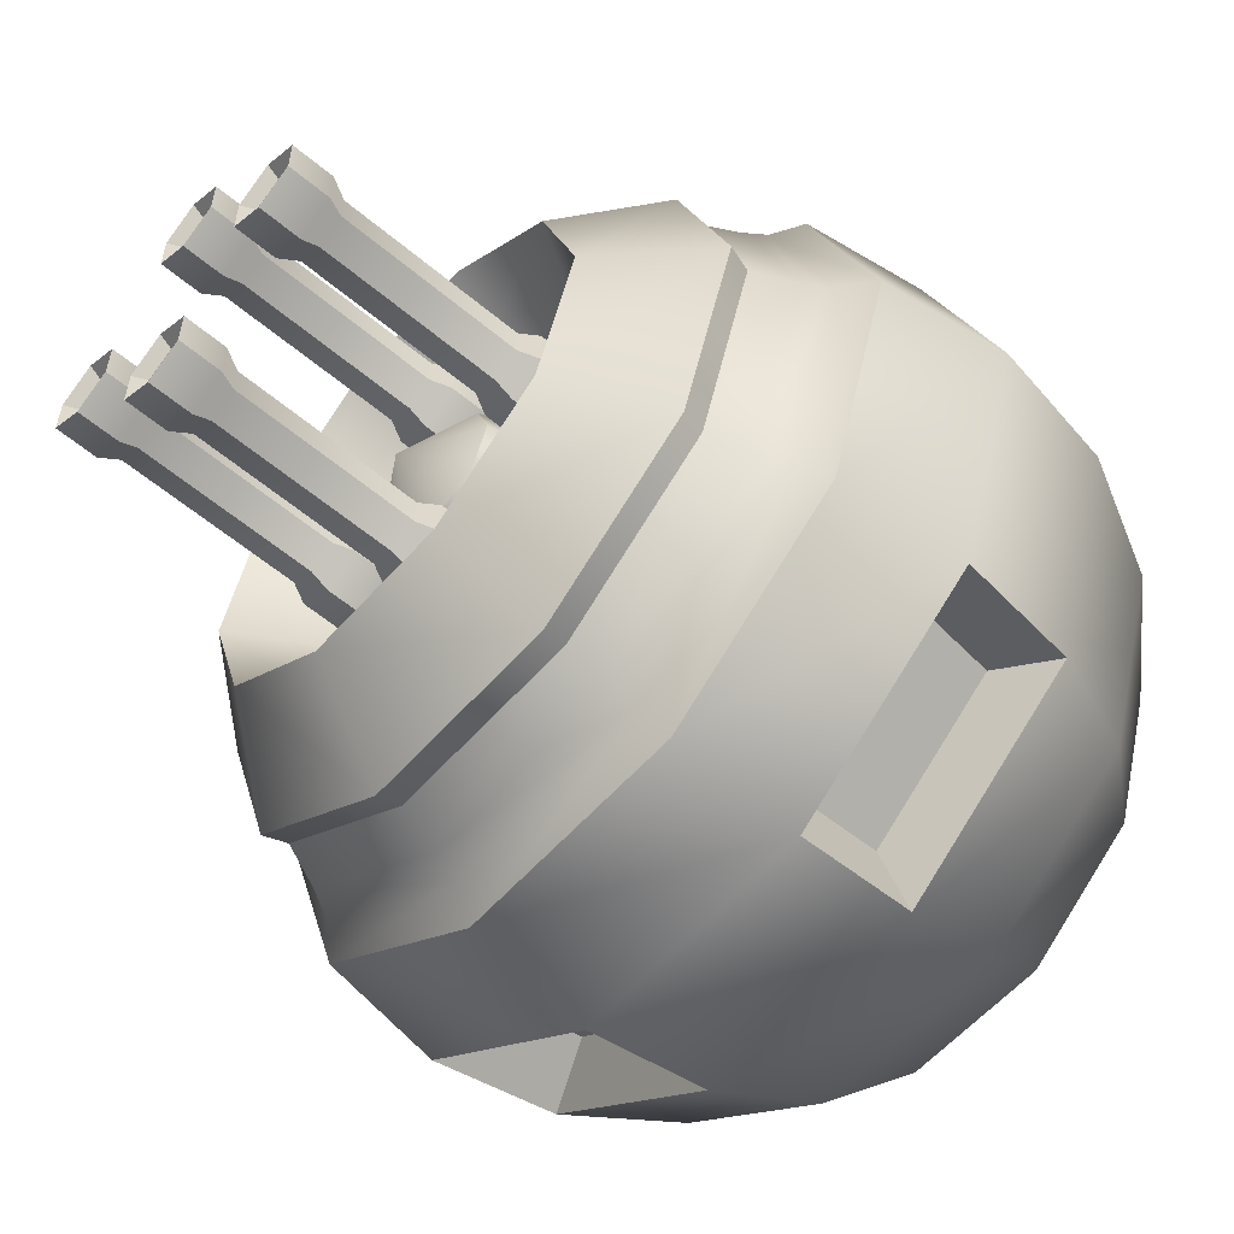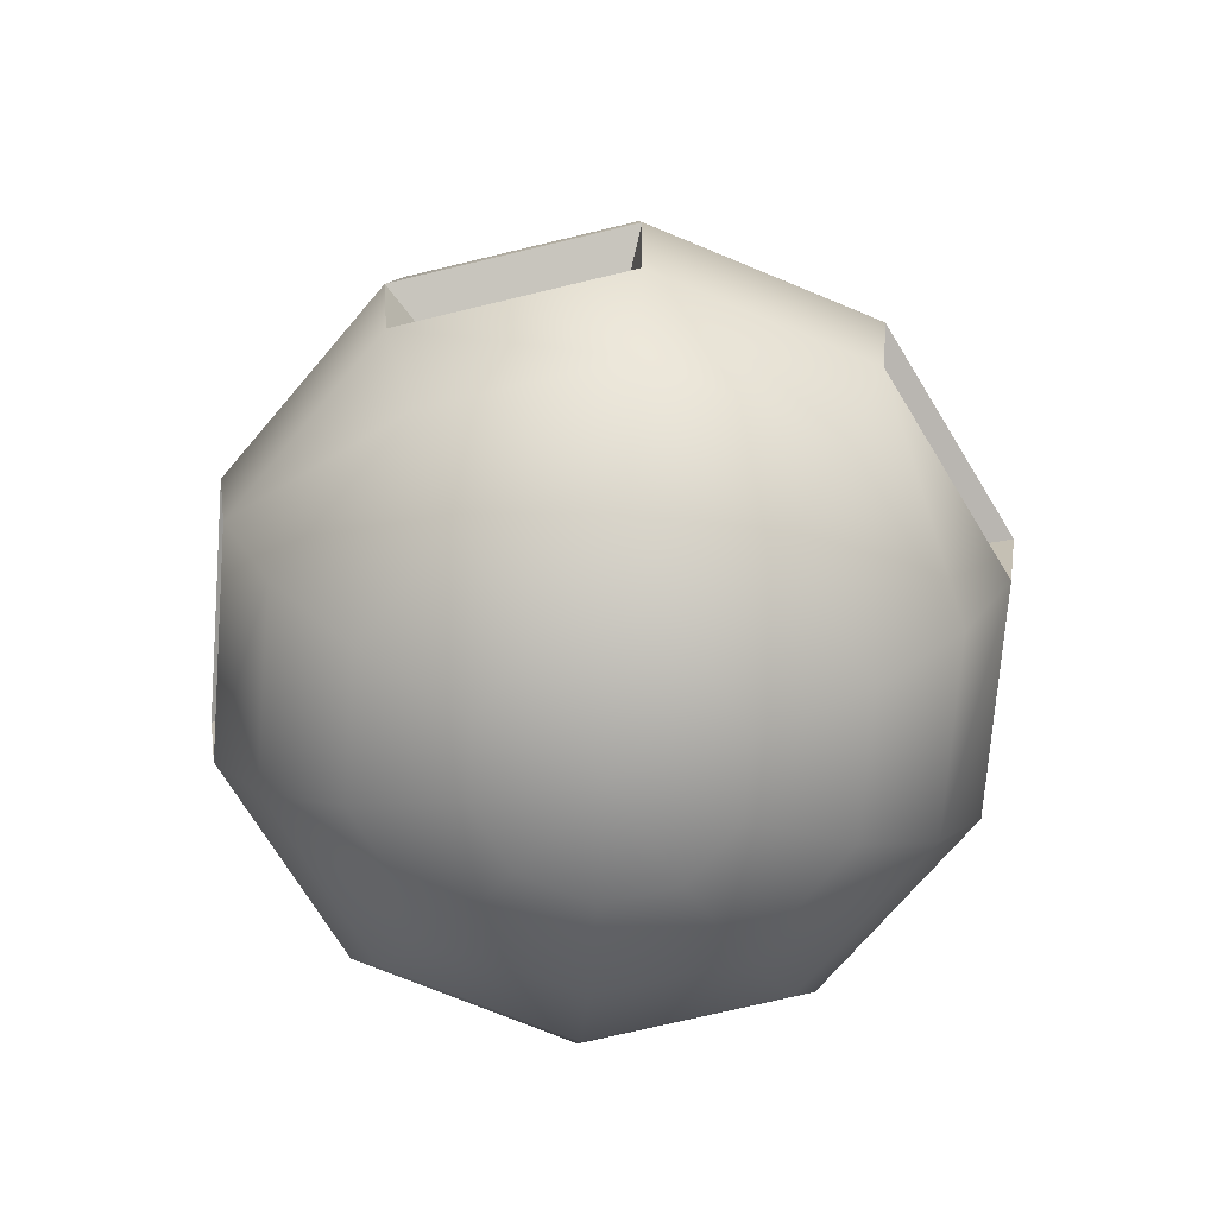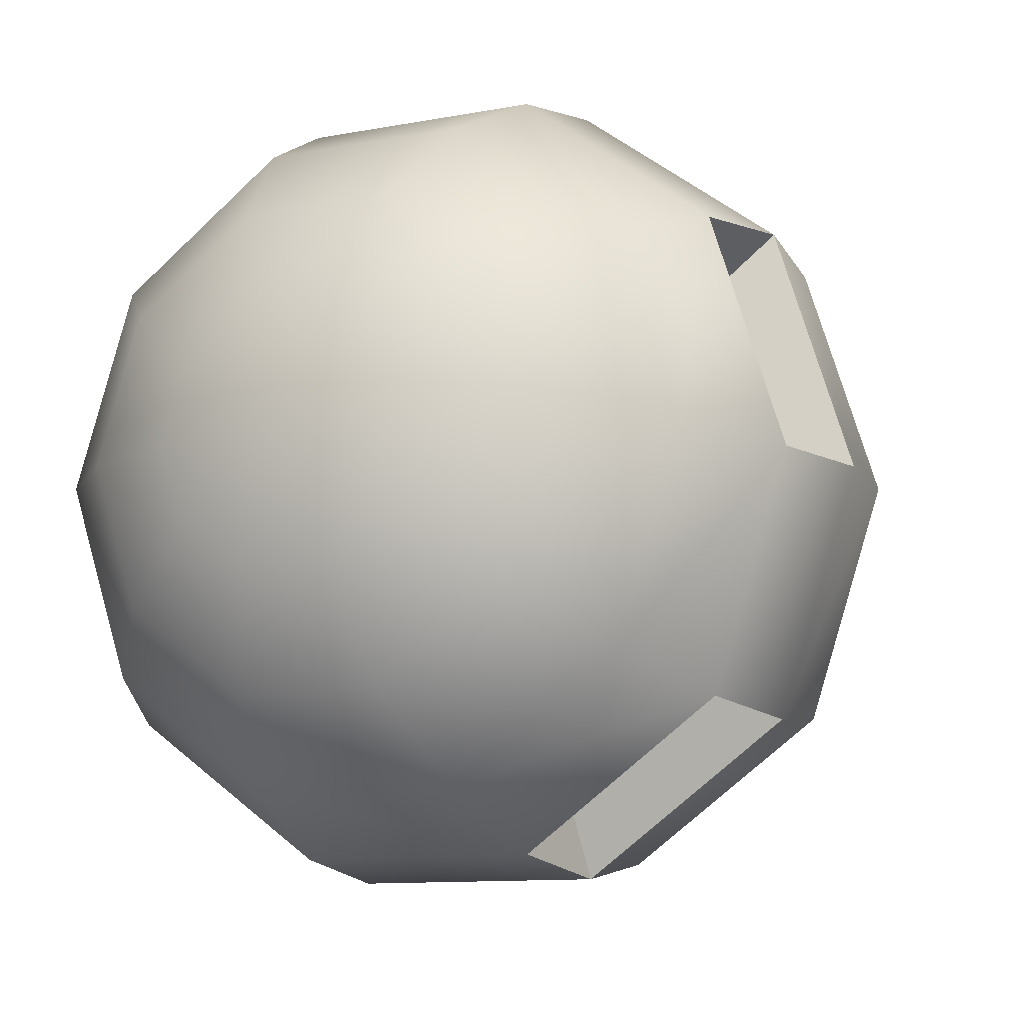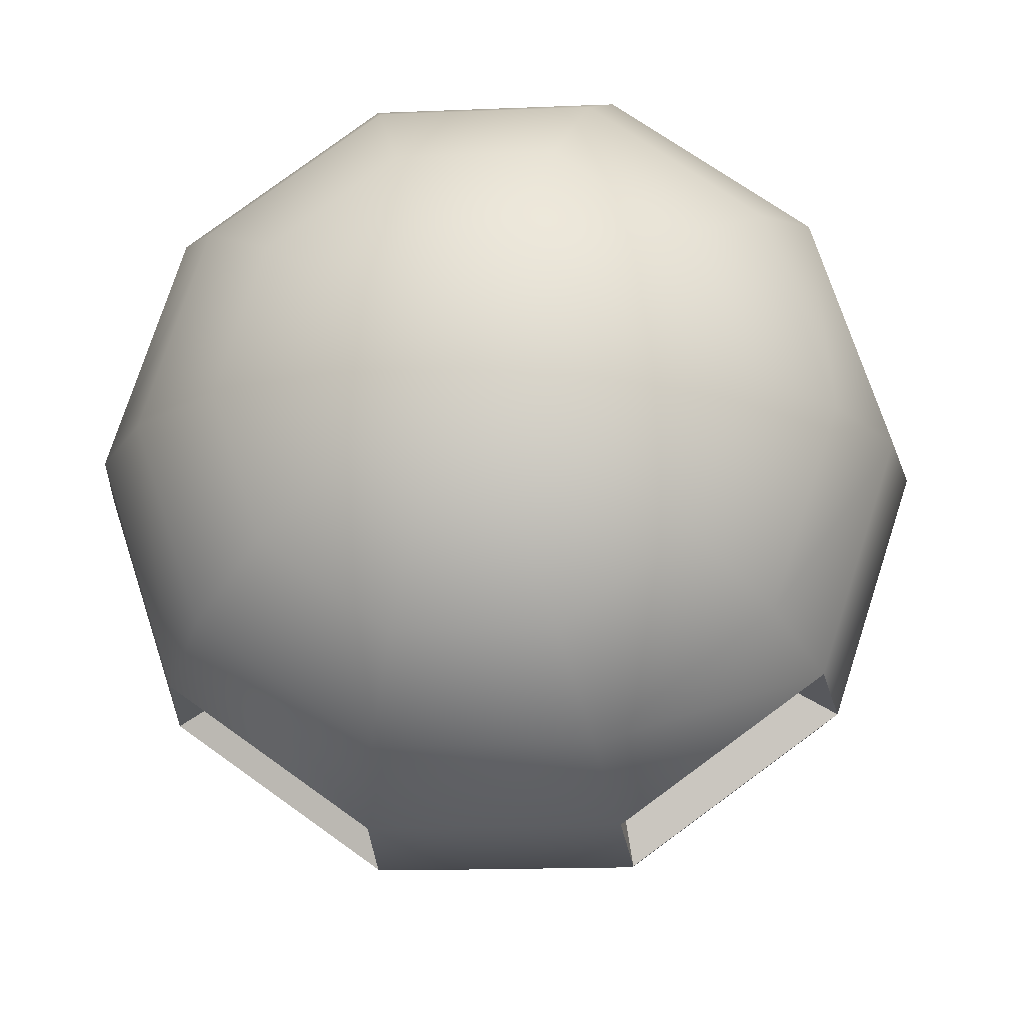
<metadata>
{"format":"obj","ext":"obj","renderer":"f3d","projection":"perspective","resolution":1024,"background":"white","views":[{"elev":-58.0,"azim":-131.0,"up":"+Z"},{"elev":-72.6,"azim":85.5,"up":"+Y"},{"elev":-9.9,"azim":27.1,"up":"+Z"},{"elev":-16.5,"azim":4.9,"up":"+Z"}]}
</metadata>
<code>
v -0.1751 0.6955 0
v -0.1417 0.6955 -0.1029
v 0.1751 0.6955 0
v 0.1417 0.6955 -0.1029
v 0.05411 0.6955 -0.1665
v -0.05411 0.6955 -0.1665
v -0.1417 0.6955 0.1029
v -0.05411 0.6955 0.1665
v 0.05411 0.6955 0.1665
v 0.1417 0.6955 0.1029
v -0.25 0.6157 -0.1816
v -0.309 0.6157 0
v -0.8768 0.3692 0
v -0.809 0.5878 0
v 0.25 0.6157 -0.1816
v 0.309 0.6157 0
v -0.09549 0.6157 -0.2939
v 0.09549 0.6157 -0.2939
v -0.09549 0.6157 0.2939
v 0.25 0.6157 0.1816
v 0.09549 0.6157 0.2939
v -0.7694 -0.309 0.559
v -0.809 0 0.5878
v -0.9511 -0.309 0
v -1 0 0
v -0.809 0 -0.5878
v -0.7694 -0.309 -0.559
v -0.309 0 -0.9511
v -0.2939 -0.309 -0.9045
v 0.309 0 -0.9511
v 0.2939 -0.309 -0.9045
v 0.809 0 -0.5878
v 0.7694 -0.309 -0.559
v 1 0 0
v 0.9511 -0.309 0
v 0.809 0 0.5878
v 0.7694 -0.309 0.559
v 0.309 0 0.9511
v 0.2939 -0.309 0.9045
v -0.309 0 0.9511
v -0.2939 -0.309 0.9045
v -0.309 -0.9511 0
v -0.1936 0.6207 0
v -0.05984 0.6207 -0.1842
v -0.25 -0.9511 -0.1816
v -0.2444 0.5276 -0.7522
v -0.1816 0.809 -0.559
v -0.2818 -0.05875 -0.7657
v -0.2939 0.309 -0.9045
v -0.25 -0.5878 -0.7694
v -0.2724 -0.2503 -0.7368
v -0.4755 0.809 -0.3455
v -0.1567 0.6207 -0.1138
v -0.7694 0.309 -0.559
v -0.6399 0.5276 -0.4649
v -0.6166 -0.2503 -0.4868
v -0.6411 -0.05875 -0.5046
v -0.4755 -0.809 -0.3455
v -0.6545 -0.5878 -0.4755
v 0.25 -0.5878 -0.7694
v 0.1816 -0.809 -0.559
v 0.09549 -0.9511 -0.2939
v 0.1567 0.6207 -0.1138
v 0.4755 0.809 -0.3455
v 0.6399 0.5276 -0.4649
v 0.7694 0.309 -0.559
v 0.6411 -0.05875 -0.5046
v -0.1816 -0.809 -0.559
v -0.09549 -0.9511 -0.2939
v 0.05984 0.6207 -0.1842
v 0.1816 0.809 -0.559
v 0.2444 0.5276 -0.7522
v 0.2939 0.309 -0.9045
v 0.2818 -0.05875 -0.7657
v 0.2724 -0.2503 -0.7368
v 0.5878 -0.809 0
v 0.809 -0.5878 0
v 0.785 -0.2503 0.03138
v 0.8153 -0.05875 0.03138
v 0.6399 0.5276 0.4649
v 0.4755 0.809 0.3455
v 0.309 -0.9511 0
v 0.25 -0.9511 -0.1816
v 0.4755 -0.809 -0.3455
v 0.6545 -0.5878 -0.4755
v 0.6166 -0.2503 -0.4868
v 0.9511 0.309 0
v 0.791 0.5276 0
v 0.5878 0.809 0
v 0.2221 -0.05875 0.7851
v 0.2127 -0.2503 0.7562
v 0.2444 0.5276 0.7522
v 0.2939 0.309 0.9045
v 0.09549 -0.9511 0.2939
v 0.25 -0.5878 0.7694
v 0.1816 -0.809 0.559
v 0.6535 -0.2503 0.436
v 0.6545 -0.5878 0.4755
v 0.7694 0.309 0.559
v 0.678 -0.05875 0.4538
v 0.1816 0.809 0.559
v 0.4755 -0.809 0.3455
v 0.25 -0.9511 0.1816
v -0.678 -0.05875 0.4538
v -0.7694 0.309 0.559
v -0.6545 -0.5878 0.4755
v -0.6535 -0.2503 0.436
v -0.25 0.6157 0.1816
v 0 0.7951 0
v -0.6399 0.5276 0.4649
v -0.4755 0.809 0.3455
v -0.25 -0.5878 0.7694
v -0.2127 -0.2503 0.7562
v -0.09549 -0.9511 0.2939
v -0.1816 -0.809 0.559
v -0.2444 0.5276 0.7522
v -0.1816 0.809 0.559
v -0.2221 -0.05875 0.7851
v -0.2939 0.309 0.9045
v 0.157 0.6824 -0.4833
v 0.4111 0.6824 -0.2987
v 0.5081 0.6824 0
v 0.4111 0.6824 0.2987
v -0.809 -0.5878 0
v -0.5878 -0.809 0
v -0.4111 0.6824 -0.2987
v -0.157 0.6824 -0.4833
v -0.791 0.5276 0
v -0.9511 0.309 0
v -0.8153 -0.05875 0.03138
v -0.785 -0.2503 0.03138
v -0.4755 -0.809 0.3455
v -0.25 -0.9511 0.1816
v 0 -1 0
v -0.5081 0.6824 0
v -0.6545 0.5878 -0.4755
v -0.25 0.5878 -0.7694
v -0.4591 0.6039 0
v -0.3714 0.6039 0.2699
v -0.1419 0.6039 0.4366
v 0.1419 0.6039 0.4366
v 0.3714 0.6039 0.2699
v 0.4591 0.6039 0
v 0.3714 0.6039 -0.2699
v 0.1419 0.6039 -0.4366
v -0.1419 0.6039 -0.4366
v -0.3714 0.6039 -0.2699
v -0.5878 0.809 0
v -0.4111 0.6824 0.2987
v -0.157 0.6824 0.4833
v 0.157 0.6824 0.4833
v -0.7094 0.3692 0.5154
v -0.6545 0.5878 0.4755
v -0.25 0.5878 0.7694
v -0.271 0.3692 0.8339
v 0.25 0.5878 0.7694
v 0.271 0.3692 0.8339
v 0.7094 0.3692 0.5154
v 0.6545 0.5878 0.4755
v 0.8768 0.3692 0
v 0.809 0.5878 0
v 0.7094 0.3692 -0.5154
v 0.6545 0.5878 -0.4755
v 0.25 0.5878 -0.7694
v 0.271 0.3692 -0.8339
v -0.271 0.3692 -0.8339
v -0.7094 0.3692 -0.5154
v 0.1936 0.6207 0
v 0.1567 0.6207 0.1138
v 0.05984 0.6207 0.1842
v -0.05984 0.6207 0.1842
v -0.1567 0.6207 0.1138
v -0.2595 0.428 -0.7987
v -0.6794 0.428 -0.4936
v 0.2595 0.428 -0.7987
v 0.6794 0.428 -0.4936
v 0.8398 0.428 0
v 0.6794 0.428 0.4936
v 0.2595 0.428 0.7987
v -0.2595 0.428 0.7987
v -0.6794 0.428 0.4936
v -0.8398 0.428 0
o Turret_Sphere
f 56 57 48 51
f 136 52 47 137
f 59 27 29 50
f 58 59 50 68
f 26 54 49 28
f 147 11 17 146
f 45 58 68 69
f 146 17 18 145
f 69 68 61 62
f 29 28 30 31
f 137 47 71 164
f 50 29 31 60
f 68 50 60 61
f 28 49 73 30
f 61 60 85 84
f 30 73 66 32
f 145 18 15 144
f 62 61 84 83
f 75 74 67 86
f 164 71 64 163
f 60 31 33 85
f 84 85 77 76
f 32 66 87 34
f 144 15 16 143
f 83 84 76 82
f 33 32 34 35
f 163 64 89 161
f 85 33 35 77
f 77 35 37 98
f 76 77 98 102
f 34 87 99 36
f 143 16 20 142
f 82 76 102 103
f 78 79 100 97
f 161 89 81 159
f 159 81 101 156
f 98 37 39 95
f 102 98 95 96
f 36 99 93 38
f 142 20 21 141
f 103 102 96 94
f 37 36 38 39
f 94 96 115 114
f 91 90 118 113
f 156 101 117 154
f 95 39 41 112
f 96 95 112 115
f 38 93 119 40
f 141 21 19 140
f 40 119 105 23
f 140 19 108 139
f 114 115 132 133
f 41 40 23 22
f 154 117 111 153
f 112 41 22 106
f 115 112 106 132
f 132 106 124 125
f 23 105 129 25
f 107 104 130 131
f 153 111 148 14
f 106 22 24 124
f 42 125 58 45
f 24 25 26 27
f 14 148 52 136
f 134 42 45
f 124 24 27 59
f 1 109 2
f 125 124 59 58
f 25 129 54 26
f 138 12 11 147
f 134 45 69
f 2 109 6
f 134 69 62
f 6 109 5
f 134 62 83
f 5 109 4
f 4 109 3
f 134 83 82
f 3 109 10
f 134 82 103
f 134 103 94
f 10 109 9
f 134 94 114
f 9 109 8
f 134 114 133
f 8 109 7
f 7 109 1
f 139 108 12 138
f 133 132 125 42
f 134 133 42
f 126 127 47 52
f 127 120 71 47
f 120 121 64 71
f 121 122 89 64
f 122 123 81 89
f 123 151 101 81
f 151 150 117 101
f 150 149 111 117
f 149 135 148 111
f 135 126 52 148
f 147 146 127 126
f 146 145 120 127
f 145 144 121 120
f 144 143 122 121
f 143 142 123 122
f 142 141 151 123
f 141 140 150 151
f 140 139 149 150
f 139 138 135 149
f 138 147 126 135
f 46 55 136 137
f 167 166 49 54
f 72 46 137 164
f 166 165 73 49
f 165 162 66 73
f 65 72 164 163
f 162 160 87 66
f 88 65 163 161
f 160 158 99 87
f 80 88 161 159
f 92 80 159 156
f 158 157 93 99
f 116 92 156 154
f 157 155 119 93
f 155 152 105 119
f 110 116 154 153
f 152 13 129 105
f 128 110 153 14
f 55 128 14 136
f 13 167 54 129
f 43 53 11 12
f 53 44 17 11
f 44 70 18 17
f 70 63 15 18
f 63 168 16 15
f 168 169 20 16
f 169 170 21 20
f 170 171 19 21
f 171 172 108 19
f 172 43 12 108
f 173 174 55 46
f 166 173 175 165
f 175 173 46 72
f 165 175 176 162
f 162 176 177 160
f 176 175 72 65
f 160 177 178 158
f 177 176 65 88
f 158 178 179 157
f 178 177 88 80
f 179 178 80 92
f 157 179 180 155
f 180 179 92 116
f 155 180 181 152
f 152 181 182 13
f 181 180 116 110
f 13 182 174 167
f 182 181 110 128
f 174 182 128 55
f 1 2 53 43
f 2 6 44 53
f 6 5 70 44
f 5 4 63 70
f 4 3 168 63
f 3 10 169 168
f 10 9 170 169
f 9 8 171 170
f 8 7 172 171
f 7 1 43 172
f 167 174 173 166
f 57 56 27 26
f 51 48 28 29
f 56 51 29 27
f 48 57 26 28
f 74 75 31 30
f 86 67 32 33
f 67 74 30 32
f 75 86 33 31
f 79 78 35 34
f 97 100 36 37
f 78 97 37 35
f 100 79 34 36
f 90 91 39 38
f 113 118 40 41
f 91 113 41 39
f 118 90 38 40
f 104 107 22 23
f 131 130 25 24
f 130 104 23 25
f 107 131 24 22
v -0.06494 1.226 0.2625
v -0.06494 0.7741 0.2625
v -0.06494 1.226 0.3375
v -0.06494 0.7741 0.3375
v 0 1.226 0.375
v 0 0.7741 0.375
v 0.06494 1.226 0.3375
v 0.06494 0.7741 0.3375
v -0.0866 1.375 0.25
v -0.0866 1.375 0.35
v 0 1.375 0.4
v 0.0866 1.375 0.35
v 0 1.375 0.2
v 0.0866 1.375 0.25
v 0 0.625 0.4
v 0 1.345 0.3761
v 0.0866 0.625 0.35
v 0.06586 1.345 0.338
v 0.06586 1.345 0.262
v 0 1.345 0.2239
v 0 0.625 0.2
v 0.0866 0.625 0.25
v 0.06494 1.226 0.2625
v 0 1.226 0.225
v 0 0.7741 0.225
v 0.06494 0.7741 0.2625
v -0.0866 0.625 0.25
v -0.06586 1.345 0.262
v -0.0866 0.625 0.35
v -0.06586 1.345 0.338
v 0 1.27 0.2
v 0 0.7296 0.2
v 0.0866 1.27 0.25
v 0.0866 0.7296 0.25
v 0.0866 1.27 0.35
v 0.0866 0.7296 0.35
v 0 1.27 0.4
v 0 0.7296 0.4
v -0.0866 1.27 0.35
v -0.0866 0.7296 0.35
v -0.0866 1.27 0.25
v -0.0866 0.7296 0.25
v 0.3 1.27 -0.1
v 0.3 0.7296 -0.1
v 0.3866 1.27 -0.05
v 0.3866 0.7296 -0.05
v 0.2134 1.27 0.05
v 0.2134 0.7296 0.05
v 0.2134 1.27 -0.05
v 0.2134 0.7296 -0.05
v 0.3866 1.27 0.05
v 0.3866 0.7296 0.05
v 0.3 1.27 0.1
v 0.3 0.7296 0.1
v 0.3 0.625 0.1
v 0.3 1.345 0.07605
v 0.3866 0.625 0.05
v 0.3659 1.345 0.03803
v 0.3659 1.345 -0.03803
v 0.3 1.345 -0.07605
v 0.3 0.625 -0.1
v 0.3866 0.625 -0.05
v 0.3649 1.226 -0.03749
v 0.3 1.226 -0.07499
v 0.3 0.7741 -0.07499
v 0.3649 0.7741 -0.03749
v 0.2134 0.625 -0.05
v 0.2341 1.345 -0.03803
v 0.2134 0.625 0.05
v 0.2341 1.345 0.03803
v 0.2351 1.226 -0.03749
v 0.2351 0.7741 -0.03749
v 0.2351 1.226 0.03749
v 0.2351 0.7741 0.03749
v 0.3 1.226 0.07499
v 0.3 0.7741 0.07499
v 0.3649 1.226 0.03749
v 0.3649 0.7741 0.03749
v 0.2134 1.375 -0.05
v 0.2134 1.375 0.05
v 0.3 1.375 0.1
v 0.3866 1.375 0.05
v 0.3 1.375 -0.1
v 0.3866 1.375 -0.05
v -0.2351 1.226 -0.03749
v -0.3 1.226 -0.07499
v -0.2351 0.7741 0.03749
v -0.2351 1.226 0.03749
v -0.3866 0.625 -0.05
v -0.3659 1.345 -0.03803
v -0.3 0.7741 -0.07499
v -0.2351 0.7741 -0.03749
v -0.3649 0.7741 -0.03749
v -0.3649 1.226 -0.03749
v -0.2134 1.375 -0.05
v -0.3 1.375 -0.1
v -0.3 0.7741 0.07499
v -0.3 1.226 0.07499
v -0.3649 0.7741 0.03749
v -0.3649 1.226 0.03749
v -0.3 1.375 0.1
v -0.2134 1.375 0.05
v -0.3866 1.375 -0.05
v -0.3866 1.375 0.05
v -0.3 0.7296 -0.1
v -0.3 1.27 -0.1
v -0.2134 0.7296 0.05
v -0.2134 1.27 0.05
v -0.2134 0.7296 -0.05
v -0.2134 1.27 -0.05
v -0.3866 1.27 0.05
v -0.3866 0.7296 0.05
v -0.3 1.27 0.1
v -0.3 0.7296 0.1
v -0.2134 0.625 -0.05
v -0.3 0.625 -0.1
v -0.3866 1.27 -0.05
v -0.3866 0.7296 -0.05
v -0.2341 1.345 0.03803
v -0.2134 0.625 0.05
v -0.3 1.345 -0.07605
v -0.2341 1.345 -0.03803
v -0.3659 1.345 0.03803
v -0.3866 0.625 0.05
v -0.3 1.345 0.07605
v -0.3 0.625 0.1
v 0 0.7296 -0.4
v 0 1.27 -0.4
v 0.0866 0.7296 -0.35
v 0.0866 1.27 -0.35
v 0.0866 0.7296 -0.25
v 0.0866 1.27 -0.25
v 0 0.7296 -0.2
v 0 1.27 -0.2
v -0.0866 0.7296 -0.25
v -0.0866 1.27 -0.25
v -0.0866 0.7296 -0.35
v -0.0866 1.27 -0.35
v 0 0.625 -0.4
v 0.0866 0.625 -0.35
v 0.06586 1.345 -0.338
v 0 1.345 -0.3761
v 0.06586 1.345 -0.262
v 0.0866 0.625 -0.25
v 0 1.345 -0.2239
v 0 0.625 -0.2
v -0.06586 1.345 -0.262
v -0.0866 0.625 -0.25
v -0.06586 1.345 -0.338
v -0.0866 0.625 -0.35
v 0.06494 0.7741 -0.3375
v 0 0.7741 -0.375
v 0 1.226 -0.375
v 0.06494 1.226 -0.3375
v 0.06494 1.226 -0.2625
v 0.06494 0.7741 -0.2625
v 0 1.226 -0.225
v 0 0.7741 -0.225
v -0.06494 0.7741 -0.3375
v -0.06494 1.226 -0.3375
v -0.06494 0.7741 -0.2625
v -0.06494 1.226 -0.2625
v 0.0866 1.375 -0.25
v 0 1.375 -0.2
v 0.0866 1.375 -0.35
v 0 1.375 -0.4
v -0.0866 1.375 -0.25
v -0.0866 1.375 -0.35
o Cannon_Cylinder
f 207 206 205 208
f 208 205 189 190
f 190 189 187 188
f 188 187 185 186
f 184 183 206 207
f 186 185 183 184
f 214 216 204 203
f 215 213 195 196
f 216 218 199 204
f 217 215 196 194
f 218 220 197 199
f 219 217 194 193
f 220 222 211 197
f 221 219 193 192
f 222 224 209 211
f 223 221 192 191
f 224 214 203 209
f 213 223 191 195
f 207 208 216 214
f 205 206 213 215
f 208 190 218 216
f 189 205 215 217
f 190 188 220 218
f 187 189 217 219
f 188 186 222 220
f 185 187 219 221
f 186 184 224 222
f 183 185 221 223
f 184 207 214 224
f 206 183 223 213
f 202 201 196 195
f 201 200 194 196
f 200 198 193 194
f 198 212 192 193
f 212 210 191 192
f 210 202 195 191
f 201 202 210 212 198 200
f 1 1 1
f 1 1 1
f 203 204 199 197 211 209
f 1 1 1
f 1 1 1
f 247 246 245 248
f 248 245 259 260
f 260 259 257 258
f 258 257 255 256
f 254 253 246 247
f 256 255 253 254
f 226 228 244 243
f 227 225 265 266
f 228 234 239 244
f 233 227 266 264
f 234 236 237 239
f 235 233 264 263
f 236 230 251 237
f 229 235 263 262
f 230 232 249 251
f 231 229 262 261
f 232 226 243 249
f 225 231 261 265
f 247 248 228 226
f 245 246 225 227
f 248 260 234 228
f 259 245 227 233
f 260 258 236 234
f 257 259 233 235
f 258 256 230 236
f 255 257 235 229
f 256 254 232 230
f 253 255 229 231
f 254 247 226 232
f 246 253 231 225
f 242 241 266 265
f 241 240 264 266
f 240 238 263 264
f 238 252 262 263
f 252 250 261 262
f 250 242 265 261
f 241 242 250 252 238 240
f 1 1 1
f 1 1 1
f 243 244 239 237 251 249
f 1 1 1
f 1 1 1
f 273 268 267 274
f 274 267 270 269
f 269 270 280 279
f 279 280 282 281
f 275 276 268 273
f 281 282 276 275
f 287 291 297 298
f 292 288 278 277
f 291 289 302 297
f 290 292 277 284
f 289 296 308 302
f 295 290 284 283
f 296 294 306 308
f 293 295 283 286
f 294 300 271 306
f 299 293 286 285
f 300 287 298 271
f 288 299 285 278
f 273 274 291 287
f 267 268 288 292
f 274 269 289 291
f 270 267 292 290
f 269 279 296 289
f 280 270 290 295
f 279 281 294 296
f 282 280 295 293
f 281 275 300 294
f 276 282 293 299
f 275 273 287 300
f 268 276 299 288
f 303 304 277 278
f 304 301 284 277
f 301 307 283 284
f 307 305 286 283
f 305 272 285 286
f 272 303 278 285
f 304 303 272 305 307 301
f 1 1 1
f 1 1 1
f 298 297 302 308 306 271
f 1 1 1
f 1 1 1
f 334 335 336 333
f 333 336 337 338
f 338 337 339 340
f 340 339 344 343
f 341 342 335 334
f 343 344 342 341
f 309 311 322 321
f 312 310 348 347
f 311 313 326 322
f 314 312 347 345
f 313 315 328 326
f 316 314 345 346
f 315 317 330 328
f 318 316 346 349
f 317 319 332 330
f 320 318 349 350
f 319 309 321 332
f 310 320 350 348
f 334 333 311 309
f 336 335 310 312
f 333 338 313 311
f 337 336 312 314
f 338 340 315 313
f 339 337 314 316
f 340 343 317 315
f 344 339 316 318
f 343 341 319 317
f 342 344 318 320
f 341 334 309 319
f 335 342 320 310
f 324 323 347 348
f 323 325 345 347
f 325 327 346 345
f 327 329 349 346
f 329 331 350 349
f 331 324 348 350
f 323 324 331 329 327 325
f 1 1 1
f 1 1 1
f 321 322 326 328 330 332
f 1 1 1
f 1 1 1

</code>
